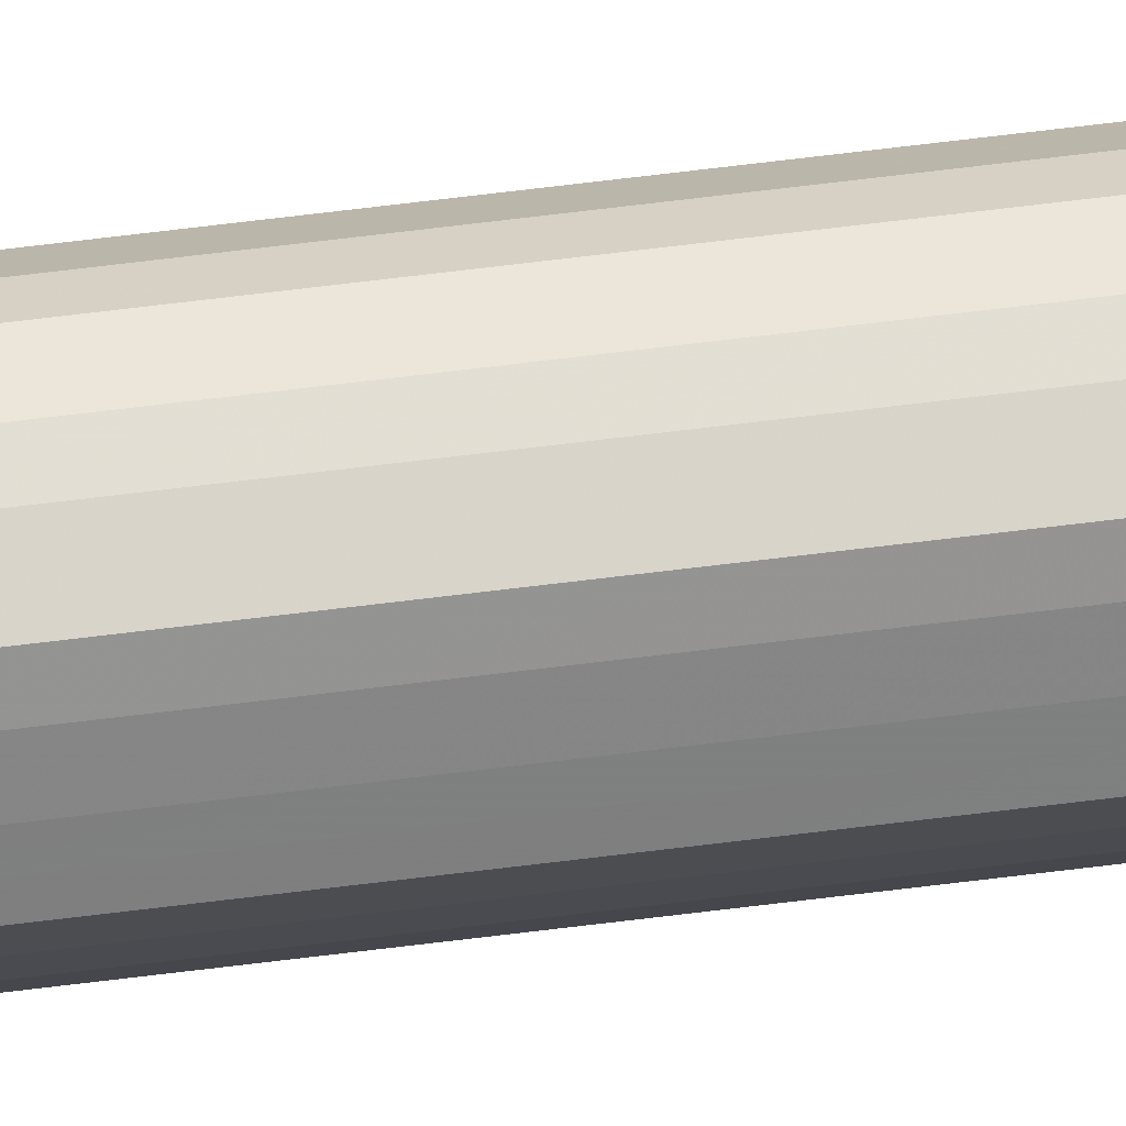
<metadata>
{"format":"obj","ext":"obj","renderer":"f3d","projection":"perspective","resolution":1024,"background":"white","views":[{"elev":52.7,"azim":81.8,"up":"+Z"}]}
</metadata>
<code>
o 27251
v 2224 1879 16.28
v 2224 1879 16.31
v 2224 1870 16.28
v 2224 1879 16.33
v 2224 1870 16.31
v 2224 1879 16.26
v 2224 1870 16.26
v 2224 1879 16.35
v 2224 1870 16.33
v 2224 1879 16.24
v 2224 1870 16.24
v 2224 1879 16.36
v 2224 1870 16.35
v 2224 1879 16.22
v 2224 1870 16.22
v 2224 1879 16.37
v 2224 1870 16.36
v 2224 1879 16.21
v 2224 1870 16.21
v 2224 1879 16.37
v 2224 1870 16.37
v 2224 1879 16.2
v 2224 1870 16.2
v 2224 1879 16.36
v 2224 1870 16.37
v 2224 1879 16.2
v 2224 1870 16.2
v 2224 1879 16.34
v 2224 1870 16.36
v 2224 1879 16.21
v 2224 1870 16.21
v 2224 1879 16.32
v 2224 1870 16.34
v 2224 1879 16.23
v 2224 1870 16.23
v 2224 1879 16.3
v 2224 1870 16.32
v 2224 1879 16.25
v 2224 1870 16.25
v 2224 1879 16.27
v 2224 1870 16.3
v 2224 1870 16.27
v 2224 1870 16.28
v 2224 1879 16.31
v 2224 1870 16.31
v 2224 1879 16.33
v 2224 1870 16.33
v 2224 1870 16.26
v 2224 1879 16.28
v 2224 1870 16.24
v 2224 1879 16.26
v 2224 1879 16.35
v 2224 1870 16.35
v 2224 1870 16.22
v 2224 1879 16.24
v 2224 1870 16.21
v 2224 1879 16.22
v 2224 1879 16.36
v 2224 1870 16.36
v 2224 1870 16.2
v 2224 1879 16.21
v 2224 1870 16.2
v 2224 1879 16.2
v 2224 1879 16.37
v 2224 1870 16.37
v 2224 1870 16.21
v 2224 1879 16.2
v 2224 1870 16.23
v 2224 1879 16.21
v 2224 1879 16.37
v 2224 1870 16.37
v 2224 1870 16.25
v 2224 1879 16.23
v 2224 1870 16.27
v 2224 1879 16.25
v 2224 1879 16.36
v 2224 1870 16.36
v 2224 1870 16.3
v 2224 1879 16.27
v 2224 1870 16.32
v 2224 1879 16.3
v 2224 1879 16.34
v 2224 1870 16.34
v 2224 1879 16.32
v 2224 1879 16.28
v 2224 1879 16.31
v 2224 1879 16.28
v 2224 1879 16.33
v 2224 1879 16.26
v 2224 1879 16.35
v 2224 1879 16.24
v 2224 1879 16.36
v 2224 1879 16.22
v 2224 1879 16.37
v 2224 1879 16.21
v 2224 1879 16.37
v 2224 1879 16.2
v 2224 1879 16.36
v 2224 1879 16.2
v 2224 1879 16.34
v 2224 1879 16.21
v 2224 1879 16.32
v 2224 1879 16.23
v 2224 1879 16.3
v 2224 1879 16.25
v 2224 1879 16.27
v 2224 1870 16.28
v 2224 1870 16.28
v 2224 1870 16.31
v 2224 1870 16.26
v 2224 1870 16.33
v 2224 1870 16.24
v 2224 1870 16.35
v 2224 1870 16.22
v 2224 1870 16.36
v 2224 1870 16.21
v 2224 1870 16.37
v 2224 1870 16.2
v 2224 1870 16.37
v 2224 1870 16.2
v 2224 1870 16.36
v 2224 1870 16.21
v 2224 1870 16.34
v 2224 1870 16.23
v 2224 1870 16.32
v 2224 1870 16.25
v 2224 1870 16.3
v 2224 1870 16.27
f 1 2 3
f 2 4 5
f 6 1 7
f 4 8 9
f 10 6 11
f 8 12 13
f 14 10 15
f 12 16 17
f 18 14 19
f 16 20 21
f 22 18 23
f 20 24 25
f 26 22 27
f 24 28 29
f 30 26 31
f 28 32 33
f 34 30 35
f 32 36 37
f 38 34 39
f 36 40 41
f 40 38 42
f 43 44 45
f 45 46 47
f 48 49 43
f 50 51 48
f 47 52 53
f 54 55 50
f 56 57 54
f 53 58 59
f 60 61 56
f 62 63 60
f 59 64 65
f 66 67 62
f 68 69 66
f 65 70 71
f 72 73 68
f 74 75 72
f 71 76 77
f 78 79 74
f 80 81 78
f 77 82 83
f 83 84 80
f 85 86 87
f 85 88 86
f 85 87 89
f 85 90 88
f 85 89 91
f 85 92 90
f 85 91 93
f 85 94 92
f 85 93 95
f 85 96 94
f 85 95 97
f 85 98 96
f 85 97 99
f 85 100 98
f 85 99 101
f 85 102 100
f 85 101 103
f 85 104 102
f 85 103 105
f 85 106 104
f 85 105 106
f 107 108 109
f 107 110 108
f 107 109 111
f 107 112 110
f 107 111 113
f 107 114 112
f 107 113 115
f 107 116 114
f 107 115 117
f 107 118 116
f 107 117 119
f 107 120 118
f 107 119 121
f 107 122 120
f 107 121 123
f 107 124 122
f 107 123 125
f 107 126 124
f 107 125 127
f 107 128 126
f 107 127 128

</code>
